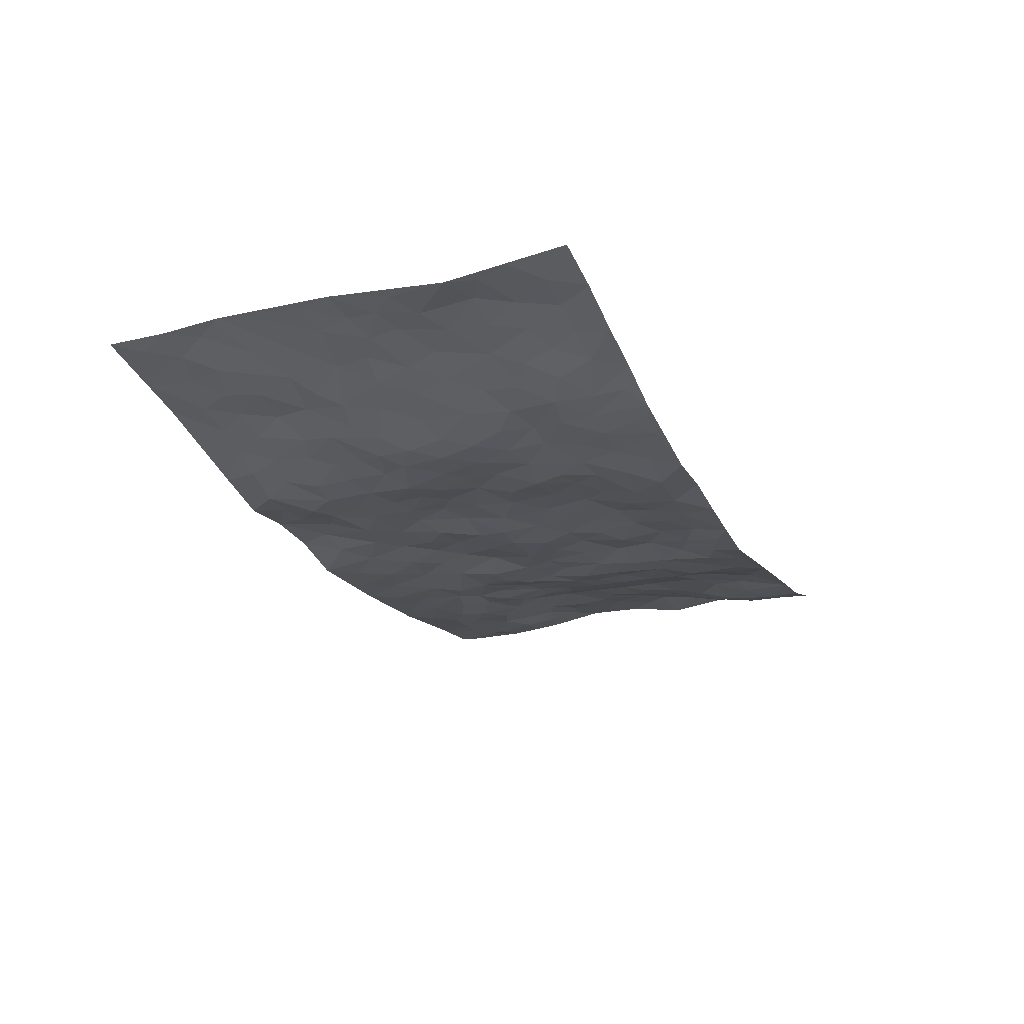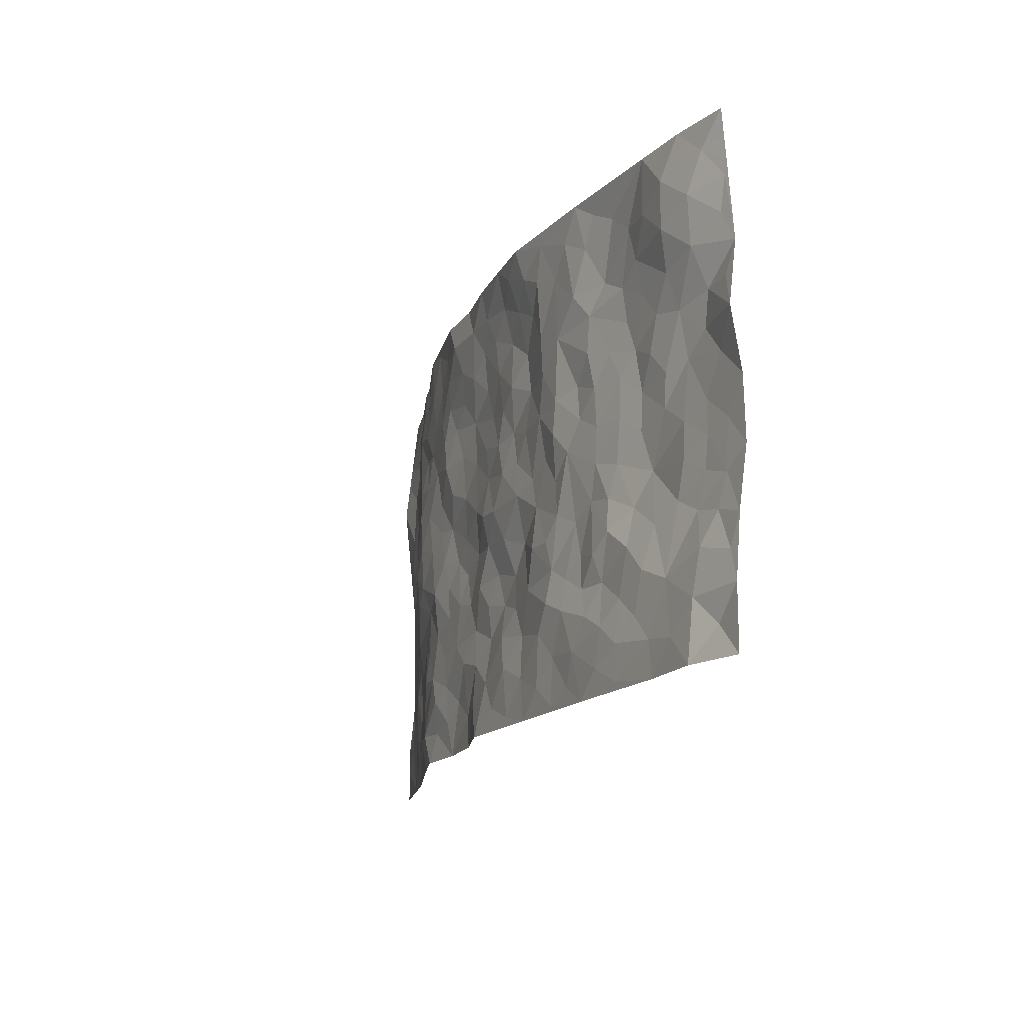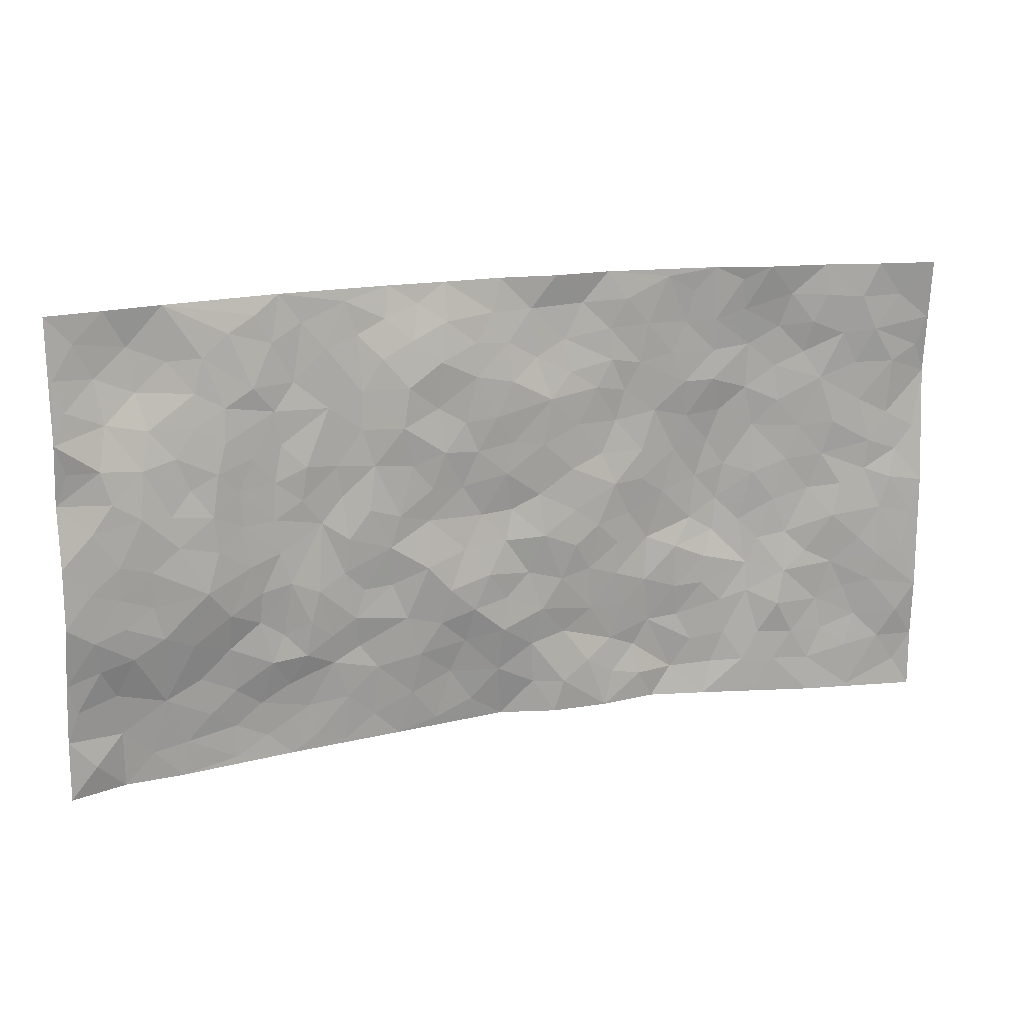
<metadata>
{"format":"obj","ext":"obj","renderer":"f3d","projection":"perspective","resolution":1024,"background":"white","views":[{"elev":-22.8,"azim":111.8,"up":"+Z"},{"elev":-15.7,"azim":-109.7,"up":"+Y"},{"elev":15.9,"azim":-21.1,"up":"+Y"}]}
</metadata>
<code>
v -0.9769 0.003243 0.06218
v -0.9728 0.9959 0.06202
v 0.9698 0.001443 0.08434
v 0.971 0.9984 0.09488
v -0.7904 0.3911 0.05644
v -0.9712 0.4997 0.08831
v -0.8507 0.3565 0.07017
v 0.001947 0.006992 -0.0684
v -0.9747 0.2516 0.07255
v -0.9153 0.3371 0.08019
v -0.7368 0.001329 0.009898
v -0.9766 0.1274 0.06213
v -0.7062 0.2911 0.03514
v -0.8604 0.0035 0.02257
v -0.8353 0.2872 0.06094
v -0.4908 0.0006646 -0.02668
v -0.9548 0.1895 0.06329
v -0.2934 0.167 -0.03666
v -0.7709 0.3202 0.05272
v -0.8631 0.1219 0.03285
v -0.9211 0.0652 0.05416
v -0.7973 0.06487 0.0195
v -0.6728 0.1262 0.006908
v -0.7252 0.07447 0.01033
v -0.8721 0.209 0.04456
v -0.9053 0.2704 0.06598
v -0.7685 0.1772 0.02583
v -0.6916 0.2095 0.01353
v -0.8561 0.4872 0.0739
v -0.9714 0.375 0.09115
v -0.7352 0.9956 0.01097
v -0.5346 0.2204 0.001205
v 0.2607 0.1596 -0.04673
v -0.9711 0.7476 0.08247
v -0.3671 0.3921 -0.02315
v -0.779 0.7505 0.03603
v -0.799 0.8268 0.01794
v -0.5779 0.4403 0.0175
v -0.5971 0.6039 0.01853
v -0.4905 0.9965 -0.0287
v -0.9489 0.6856 0.07275
v -0.6559 0.5607 0.03771
v -0.3915 0.7518 -0.02949
v -0.5078 0.2781 -0.006484
v -0.4579 0.2232 -0.009034
v -0.4953 0.1615 -0.01863
v -0.4473 0.6349 -0.009112
v -0.3674 0.5582 -0.03107
v 0.1669 0.4751 -0.03176
v -0.3341 0.2208 -0.03618
v -0.2103 0.6098 -0.03038
v -0.3762 0.6275 -0.02865
v -0.3021 0.05757 -0.04393
v -0.6231 0.709 0.02372
v -0.3948 0.1935 -0.02665
v -0.8637 0.6169 0.07183
v -0.03662 0.3491 -0.02768
v 0.05873 0.3408 -0.03866
v 0.2995 0.4528 -0.04199
v -0.09471 0.5514 -0.041
v -0.1647 0.5554 -0.03262
v 0.09269 0.6306 -0.03378
v -0.6272 0.3436 0.02909
v -0.7431 0.572 0.04667
v -0.9447 0.8077 0.06907
v -0.5604 0.1286 -0.01483
v -0.3676 0.01172 -0.03843
v -0.7884 0.4646 0.05957
v -0.6166 0.1713 0.001103
v -0.6155 0.01747 -0.008924
v -0.2443 0.002094 -0.05092
v -0.6167 0.08766 -0.009227
v -0.5479 0.05236 -0.02048
v -0.4317 0.03656 -0.03093
v -0.4516 0.1033 -0.0291
v -0.8835 0.6847 0.06983
v -0.9643 0.8716 0.06954
v -0.7304 0.5072 0.04926
v -0.0006566 0.9967 -0.05727
v -0.7968 0.6737 0.05232
v -0.5597 0.3135 0.002727
v -0.5107 0.4593 0.0008836
v 0.006829 0.5714 -0.03648
v -0.04866 0.4829 -0.04534
v 0.004426 0.4204 -0.03768
v -0.1238 0.1307 -0.05012
v -0.5668 0.6683 0.009769
v -0.9069 0.5617 0.07926
v -0.7275 0.6893 0.03757
v -0.4468 0.2952 -0.006099
v -0.6288 0.2663 0.01245
v -0.501 0.6864 -0.009439
v -0.1726 0.4844 -0.03672
v -0.2622 0.4356 -0.02749
v -0.6423 0.6476 0.0314
v -0.009906 0.1201 -0.04872
v -0.4154 0.5088 -0.0198
v -0.3428 0.2875 -0.02606
v -0.2401 0.5031 -0.0274
v -0.18 0.3822 -0.02177
v -0.9721 0.6233 0.06768
v -0.7004 0.6208 0.03571
v -0.8057 0.5783 0.06356
v -0.3623 0.1095 -0.03331
v -0.5201 0.5313 0.0004463
v -0.6755 0.4034 0.04786
v -0.1293 0.3247 -0.02374
v -0.1488 0.2503 -0.03044
v -0.5168 0.6097 -0.002254
v 0.1093 0.7291 -0.03273
v -0.002585 0.2161 -0.03228
v -0.07188 0.2741 -0.02668
v 0.005597 0.2895 -0.03637
v -0.4273 0.3623 -0.007536
v -0.1961 0.1845 -0.03435
v -0.6482 0.4858 0.03773
v -0.5539 0.3794 0.007643
v -0.4896 0.3899 8.394e-05
v -0.3076 0.5235 -0.02358
v -0.2584 0.3504 -0.03577
v -0.3551 0.466 -0.02113
v -0.2263 0.2713 -0.0328
v -0.08994 0.4114 -0.03589
v -0.5916 0.5294 0.01816
v -0.09134 0.2005 -0.04115
v -0.2129 0.0942 -0.04419
v -0.3977 0.2569 -0.01844
v -0.9193 0.437 0.08266
v -0.8596 0.4196 0.0722
v 0.09315 0.424 -0.02757
v 0.2094 0.2399 -0.04045
v 0.08353 0.5175 -0.03782
v 0.02079 0.4884 -0.04556
v 0.1677 0.3944 -0.02748
v 0.785 0.4969 0.04865
v 0.2219 0.4354 -0.03131
v 0.2676 0.3154 -0.03835
v 0.1614 0.5681 -0.03704
v 0.1228 0.9965 -0.04494
v -0.2932 0.6183 -0.03171
v 0.4265 0.8796 -0.03232
v 0.4901 0.9979 -0.0159
v -0.2151 0.7797 -0.0274
v -0.05878 0.8628 -0.04341
v -0.3218 0.348 -0.0303
v -0.4582 0.5643 -0.009549
v -0.07297 0.05612 -0.0566
v -0.1571 0.02404 -0.05442
v 0.1229 0.004543 -0.04022
v 0.01329 0.859 -0.04366
v -0.01671 0.6997 -0.03296
v 0.4233 0.1983 -0.04318
v 0.3425 0.2915 -0.04133
v 0.591 0.5269 -0.009379
v 0.5282 0.5474 -0.03372
v 0.4565 0.1369 -0.03538
v 0.5226 0.2288 -0.01893
v 0.4155 0.3631 -0.03637
v 0.02296 0.6409 -0.03658
v -0.05905 0.6274 -0.0371
v -0.1476 0.7288 -0.03868
v -0.08683 0.6928 -0.03693
v -0.06049 0.7904 -0.03673
v -0.1361 0.6325 -0.02998
v 0.02101 0.7745 -0.03364
v 0.2462 0.9972 -0.05064
v -0.01928 0.925 -0.05083
v -0.2704 0.8441 -0.0361
v -0.2003 0.8778 -0.04157
v -0.3167 0.7786 -0.03662
v -0.2465 0.9934 -0.06663
v -0.2285 0.6948 -0.02526
v -0.3186 0.6983 -0.03364
v -0.1406 0.8285 -0.03358
v -0.1236 0.9947 -0.06239
v 0.2194 0.7458 -0.04044
v 0.175 0.6674 -0.03864
v 0.3292 0.596 -0.03895
v 0.2631 0.5242 -0.0343
v 0.2679 0.666 -0.0494
v 0.4268 0.7444 -0.03191
v 0.3581 0.6837 -0.04099
v 0.2877 0.7333 -0.04693
v 0.06835 0.9274 -0.05269
v 0.07874 0.8218 -0.04674
v 0.1458 0.8567 -0.05142
v 0.2517 0.8725 -0.04926
v 0.3235 0.7932 -0.04158
v 0.2337 0.5959 -0.04428
v -0.881 0.8632 0.03395
v -0.68 0.8146 0.01891
v -0.8656 0.7714 0.04576
v -0.8551 0.9941 0.02949
v -0.9183 0.9361 0.04637
v -0.811 0.917 0.01298
v -0.7327 0.8821 0.01105
v -0.6044 0.9282 0.003794
v -0.6608 0.8841 0.01308
v -0.6839 0.744 0.02736
v -0.558 0.8128 0.00594
v -0.6192 0.7796 0.01643
v -0.5116 0.8993 -0.01591
v -0.3928 0.8755 -0.0341
v -0.5451 0.9589 -0.01137
v -0.4665 0.8137 -0.02418
v -0.4441 0.9339 -0.03254
v -0.3468 0.9693 -0.04784
v -0.5118 0.7588 -0.008761
v -0.3221 0.8979 -0.04623
v -0.26 0.9266 -0.05283
v 0.1569 0.7845 -0.0413
v 0.2559 0.8039 -0.04501
v 0.189 0.9321 -0.05732
v 0.3951 0.812 -0.03435
v 0.3386 0.8802 -0.03746
v 0.3822 0.9817 -0.03084
v 0.2894 0.9367 -0.0413
v 0.4429 0.9475 -0.02608
v 0.3834 0.4944 -0.04389
v 0.3283 0.53 -0.03854
v 0.4876 0.6051 -0.04067
v 0.4353 0.6653 -0.03927
v 0.409 0.589 -0.04346
v 0.354 0.1922 -0.04889
v 0.4823 0.3359 -0.02629
v 0.4631 0.5231 -0.04533
v 0.3487 0.3893 -0.04864
v -0.125 0.9124 -0.04653
v -0.1847 0.9536 -0.05899
v 0.3211 0.1353 -0.0538
v 0.607 0.01649 0.009142
v 0.2023 0.3353 -0.03596
v 0.2731 0.3866 -0.03892
v 0.5826 0.2489 -0.005454
v 0.7294 0.9985 0.04137
v 0.9664 0.2502 0.09585
v 0.495 0.8122 -0.02629
v 0.7153 0.4876 0.02271
v 0.4908 0.747 -0.02256
v 0.9695 0.4992 0.09083
v 0.6634 0.2957 0.02304
v 0.5131 0.4682 -0.03955
v 0.771 0.3116 0.04441
v 0.5631 0.416 -0.02267
v 0.4873 0.004439 -0.02141
v 0.09075 0.2535 -0.03451
v 0.5056 0.07872 -0.02635
v 0.1355 0.3204 -0.03218
v 0.4175 0.2682 -0.03677
v 0.8642 0.2651 0.06947
v 0.6399 0.4625 0.003465
v 0.5742 0.08417 0.0002404
v 0.4521 0.4262 -0.04454
v 0.6068 0.3726 -0.005441
v 0.2876 0.2346 -0.043
v 0.4788 0.2729 -0.02632
v 0.2653 0.08108 -0.04201
v 0.368 0.004829 -0.05018
v 0.2462 0.004676 -0.03617
v 0.2019 0.1172 -0.03665
v 0.06862 0.1719 -0.0432
v 0.1456 0.1918 -0.04467
v 0.6085 0.1494 0.008174
v 0.7685 0.4235 0.05026
v 0.7422 0.2222 0.03473
v 0.6454 0.08257 0.01862
v 0.6664 0.3856 0.01278
v 0.7128 0.3403 0.02912
v 0.8755 0.3261 0.07512
v 0.741 0.5676 0.03393
v 0.686 0.1473 0.02798
v 0.7573 0.151 0.03848
v 0.8311 0.3678 0.06362
v 0.9315 0.3493 0.08699
v 0.8772 0.4384 0.0731
v 0.5822 0.3138 -0.01093
v 0.8125 0.1067 0.05543
v 0.3336 0.06617 -0.04364
v 0.4129 0.07115 -0.04839
v 0.07239 0.0806 -0.04857
v 0.1432 0.0747 -0.03515
v 0.9738 0.7497 0.0665
v 0.7254 0.08057 0.03473
v 0.6483 0.2176 0.02602
v 0.9509 0.4242 0.08919
v 0.8983 0.5088 0.07689
v 0.8016 0.2509 0.0489
v 0.5324 0.1499 -0.01709
v 0.7265 0.002854 0.0397
v 0.5057 0.3941 -0.03661
v 0.9318 0.06386 0.07384
v 0.9694 0.1263 0.08456
v 0.833 0.1808 0.05494
v 0.8901 0.1245 0.06929
v 0.8213 0.009898 0.0567
v 0.9266 0.1879 0.08473
v 0.6644 0.5561 0.009969
v 0.6899 0.633 0.01882
v 0.5878 0.6367 -0.01594
v 0.821 0.6911 0.05383
v 0.6338 0.772 -0.001112
v 0.9506 0.6243 0.07455
v 0.7624 0.6416 0.04379
v 0.8489 0.5946 0.06207
v 0.7302 0.7439 0.03446
v 0.84 0.5301 0.05844
v 0.9097 0.5732 0.07053
v 0.8865 0.6587 0.06369
v 0.6404 0.6928 0.004522
v 0.5687 0.7247 -0.0168
v 0.5135 0.6757 -0.03154
v 0.8473 0.852 0.06815
v 0.7091 0.8709 0.03284
v 0.8077 0.7766 0.05209
v 0.8919 0.7775 0.07025
v 0.7761 0.8442 0.04911
v 0.9695 0.874 0.08038
v 0.6945 0.8027 0.01801
v 0.9488 0.8112 0.07246
v 0.7371 0.9315 0.04414
v 0.8488 0.9986 0.07312
v 0.6083 0.9974 0.01869
v 0.8145 0.9258 0.0643
v 0.9013 0.9283 0.07425
v 0.6604 0.9347 0.01862
v 0.559 0.9017 -0.01012
v 0.4944 0.8812 -0.0218
v 0.5505 0.9694 -0.003593
v 0.5737 0.8226 -0.01589
v 0.6384 0.8614 0.002793
f 29 6 128
f 12 21 20
f 26 10 9
f 55 45 46
f 27 19 15
f 26 9 17
f 101 6 88
f 12 1 21
f 7 15 19
f 125 86 96
f 84 123 85
f 129 29 128
f 25 27 15
f 12 20 17
f 73 75 66
f 22 14 11
f 26 17 25
f 9 12 17
f 25 15 26
f 5 129 7
f 52 146 48
f 55 18 50
f 7 19 5
f 20 27 25
f 124 82 105
f 41 76 34
f 20 14 22
f 14 20 21
f 14 21 1
f 24 22 11
f 24 27 22
f 72 66 69
f 69 32 91
f 70 24 11
f 24 23 27
f 17 20 25
f 27 20 22
f 10 15 7
f 10 26 15
f 23 28 27
f 27 13 19
f 28 23 69
f 13 27 28
f 119 121 94
f 10 7 129
f 6 30 128
f 9 10 30
f 36 192 80
f 80 102 89
f 118 81 44
f 64 103 78
f 115 126 86
f 45 32 46
f 91 63 13
f 129 68 29
f 95 87 54
f 95 54 199
f 202 40 204
f 82 97 105
f 29 88 6
f 18 55 104
f 148 126 71
f 38 82 124
f 50 18 122
f 117 82 38
f 5 19 106
f 82 117 118
f 80 64 102
f 127 45 55
f 194 77 190
f 98 35 114
f 39 124 105
f 127 50 98
f 106 19 13
f 66 75 46
f 39 95 42
f 63 117 38
f 95 89 102
f 101 56 76
f 51 140 99
f 18 53 126
f 62 83 132
f 45 127 90
f 112 113 57
f 103 29 68
f 130 85 58
f 109 39 105
f 35 94 121
f 113 246 58
f 151 165 163
f 120 100 94
f 114 127 98
f 192 190 65
f 95 39 87
f 36 191 37
f 67 104 74
f 56 101 88
f 13 63 106
f 192 34 76
f 268 241 243
f 108 115 125
f 93 84 60
f 133 84 85
f 156 288 157
f 101 76 41
f 80 103 64
f 105 97 146
f 99 61 51
f 92 109 47
f 125 96 111
f 158 227 153
f 75 104 55
f 69 66 32
f 81 91 32
f 106 78 68
f 42 64 78
f 77 34 65
f 24 70 72
f 75 73 16
f 16 71 67
f 2 34 77
f 13 28 91
f 103 56 88
f 56 80 76
f 72 69 23
f 11 16 70
f 16 73 70
f 16 67 74
f 115 18 126
f 24 72 23
f 73 72 70
f 16 74 75
f 72 73 66
f 32 45 44
f 84 83 60
f 66 46 32
f 78 106 116
f 117 63 81
f 67 53 104
f 103 68 78
f 69 91 28
f 36 80 89
f 106 38 116
f 106 68 5
f 81 118 117
f 62 132 138
f 32 44 81
f 53 67 71
f 57 58 85
f 123 100 107
f 93 60 61
f 33 230 224
f 8 96 147
f 132 133 130
f 140 48 119
f 93 100 123
f 122 98 50
f 164 60 160
f 53 71 126
f 125 112 108
f 193 194 195
f 75 55 46
f 63 91 81
f 56 103 80
f 196 198 31
f 18 104 53
f 121 48 97
f 38 106 63
f 118 97 82
f 97 35 121
f 51 172 140
f 130 134 49
f 87 39 109
f 288 252 263
f 97 114 35
f 47 43 92
f 57 113 58
f 248 130 58
f 34 101 41
f 114 90 127
f 116 124 42
f 145 94 35
f 118 114 97
f 167 79 175
f 98 145 35
f 85 123 57
f 43 47 52
f 199 36 89
f 42 78 116
f 159 83 62
f 88 29 103
f 74 104 75
f 118 44 90
f 173 140 172
f 42 95 102
f 190 192 37
f 65 190 77
f 89 95 199
f 125 111 112
f 92 87 109
f 18 115 122
f 177 180 176
f 112 57 107
f 109 105 146
f 93 94 100
f 285 286 275
f 96 86 147
f 137 232 131
f 57 123 107
f 87 92 208
f 49 134 136
f 132 130 49
f 161 164 162
f 50 127 55
f 122 108 107
f 122 107 100
f 48 140 52
f 118 90 114
f 99 119 94
f 123 84 93
f 36 37 192
f 48 121 119
f 120 122 100
f 39 42 124
f 38 124 116
f 248 58 246
f 44 45 90
f 98 122 120
f 146 52 47
f 94 93 99
f 168 209 170
f 212 183 188
f 202 197 200
f 42 102 64
f 107 108 112
f 99 93 61
f 8 280 96
f 112 111 113
f 125 115 86
f 115 108 122
f 128 30 10
f 5 68 129
f 10 129 128
f 132 49 138
f 83 84 133
f 130 133 85
f 83 133 132
f 248 134 130
f 156 152 224
f 151 110 165
f 212 186 211
f 153 224 249
f 254 251 244
f 246 261 262
f 225 158 249
f 49 136 179
f 185 184 150
f 214 188 181
f 181 188 182
f 161 163 174
f 143 170 172
f 110 211 185
f 184 79 167
f 174 228 169
f 62 110 159
f 163 150 144
f 210 169 229
f 170 143 168
f 176 211 110
f 98 120 145
f 94 145 120
f 48 146 97
f 109 146 47
f 148 86 126
f 147 86 148
f 71 8 148
f 8 147 148
f 244 276 254
f 232 136 134
f 174 143 161
f 60 83 160
f 163 162 151
f 159 160 83
f 261 281 262
f 259 281 149
f 219 220 59
f 246 113 111
f 33 255 131
f 157 256 152
f 137 255 153
f 230 278 279
f 262 260 33
f 154 155 242
f 131 255 137
f 248 131 232
f 281 280 149
f 259 258 278
f 220 179 59
f 159 151 160
f 162 160 151
f 164 61 60
f 228 174 144
f 144 174 163
f 159 110 151
f 161 172 164
f 186 184 185
f 161 162 163
f 61 164 51
f 160 162 164
f 187 217 213
f 150 163 165
f 205 202 200
f 79 184 139
f 170 43 173
f 174 169 143
f 161 143 172
f 167 144 150
f 176 180 183
f 172 170 173
f 223 226 221
f 185 150 165
f 99 140 119
f 207 206 203
f 172 51 164
f 43 52 173
f 173 52 140
f 167 175 228
f 228 229 169
f 210 168 169
f 177 110 62
f 189 138 179
f 62 138 177
f 136 232 233
f 181 182 222
f 150 184 167
f 178 180 189
f 49 179 138
f 177 138 189
f 180 178 182
f 178 179 220
f 307 308 304
f 222 223 221
f 215 187 188
f 176 183 212
f 187 213 186
f 214 215 188
f 185 211 186
f 237 181 239
f 182 188 183
f 110 185 165
f 216 215 141
f 211 176 212
f 182 183 180
f 176 110 177
f 213 184 186
f 178 189 179
f 177 189 180
f 195 190 37
f 197 198 200
f 195 194 190
f 34 192 65
f 80 192 76
f 37 196 195
f 194 2 77
f 193 2 194
f 196 37 191
f 31 193 195
f 198 196 191
f 31 195 196
f 199 201 191
f 197 204 31
f 198 191 201
f 31 198 197
f 201 199 54
f 36 199 191
f 54 208 201
f 208 43 205
f 208 54 87
f 198 201 200
f 206 205 203
f 43 170 203
f 210 207 209
f 40 202 206
f 31 204 40
f 197 202 204
f 208 205 200
f 43 203 205
f 205 206 202
f 203 209 207
f 171 40 207
f 40 206 207
f 208 200 201
f 43 208 92
f 170 209 203
f 168 143 169
f 207 210 171
f 168 210 209
f 188 187 212
f 212 187 186
f 166 139 213
f 184 213 139
f 237 214 181
f 215 214 141
f 216 141 218
f 213 217 166
f 142 166 216
f 217 216 166
f 187 215 217
f 216 217 215
f 237 141 214
f 142 216 218
f 223 222 182
f 179 136 59
f 223 220 219
f 267 238 251
f 237 327 141
f 223 182 178
f 158 290 253
f 220 223 178
f 59 233 227
f 233 59 136
f 248 246 131
f 153 249 158
f 251 254 267
f 223 219 226
f 111 261 246
f 297 251 238
f 276 256 157
f 167 228 144
f 229 228 175
f 175 171 229
f 229 171 210
f 260 257 33
f 265 271 272
f 266 289 283
f 269 243 250
f 249 224 152
f 266 283 271
f 227 233 137
f 253 227 158
f 325 313 320
f 135 264 275
f 310 329 239
f 270 298 297
f 249 256 225
f 275 273 269
f 311 222 221
f 155 154 299
f 234 276 157
f 310 311 299
f 222 239 181
f 221 226 155
f 266 263 252
f 242 290 244
f 264 273 275
f 273 264 243
f 242 244 154
f 276 290 225
f 288 234 157
f 240 282 302
f 275 286 306
f 225 290 158
f 234 263 284
f 241 254 276
f 233 232 137
f 137 153 227
f 264 135 238
f 244 251 154
f 260 259 257
f 227 253 219
f 33 224 255
f 154 297 299
f 240 302 307
f 297 154 251
f 264 268 243
f 253 226 219
f 271 284 263
f 277 294 293
f 290 242 253
f 241 234 284
f 59 227 219
f 242 155 226
f 252 245 231
f 157 152 156
f 257 230 33
f 152 256 249
f 278 230 257
f 262 33 131
f 224 153 255
f 259 278 257
f 134 248 232
f 230 279 224
f 96 261 111
f 261 96 280
f 280 281 261
f 246 262 131
f 252 247 245
f 268 267 241
f 283 277 272
f 288 247 252
f 275 274 285
f 295 291 294
f 267 268 264
f 263 234 288
f 309 310 299
f 290 276 244
f 283 272 271
f 267 254 241
f 265 243 241
f 236 240 285
f 297 238 270
f 303 305 298
f 241 276 234
f 221 155 299
f 272 277 293
f 250 243 287
f 286 285 240
f 284 271 265
f 271 263 266
f 295 3 291
f 225 256 276
f 241 284 265
f 289 266 231
f 3 292 291
f 321 235 323
f 293 294 296
f 279 278 258
f 245 279 258
f 279 156 224
f 260 281 259
f 280 8 149
f 262 281 260
f 231 266 252
f 267 264 238
f 306 304 270
f 283 289 295
f 243 269 273
f 236 269 250
f 294 292 296
f 274 236 285
f 269 274 275
f 250 287 293
f 245 289 231
f 236 274 269
f 156 279 247
f 242 226 253
f 247 279 245
f 243 265 287
f 288 156 247
f 265 272 293
f 296 292 236
f 293 287 265
f 295 294 277
f 277 283 295
f 236 250 296
f 289 3 295
f 292 294 291
f 293 296 250
f 300 304 308
f 325 320 235
f 329 330 326
f 270 304 303
f 270 303 298
f 309 305 301
f 135 306 270
f 299 297 298
f 298 309 299
f 238 135 270
f 300 314 305
f 303 300 305
f 304 306 307
f 300 303 304
f 282 319 315
f 322 325 235
f 275 306 135
f 307 306 286
f 240 307 286
f 308 307 302
f 302 282 308
f 308 282 315
f 305 309 298
f 310 309 301
f 310 301 329
f 310 239 311
f 222 311 239
f 299 311 221
f 319 312 315
f 312 323 316
f 301 305 318
f 305 314 316
f 300 308 315
f 316 314 312
f 312 314 315
f 315 314 300
f 323 312 324
f 316 313 318
f 282 4 317
f 330 313 325
f 4 321 324
f 235 320 323
f 282 317 319
f 312 319 317
f 326 325 322
f 316 320 313
f 316 318 305
f 142 218 327
f 327 218 141
f 316 323 320
f 324 312 317
f 4 324 317
f 321 323 324
f 318 313 330
f 328 326 322
f 326 327 329
f 329 327 237
f 326 328 327
f 322 142 328
f 327 328 142
f 329 237 239
f 301 318 330
f 326 330 325
f 330 329 301

</code>
